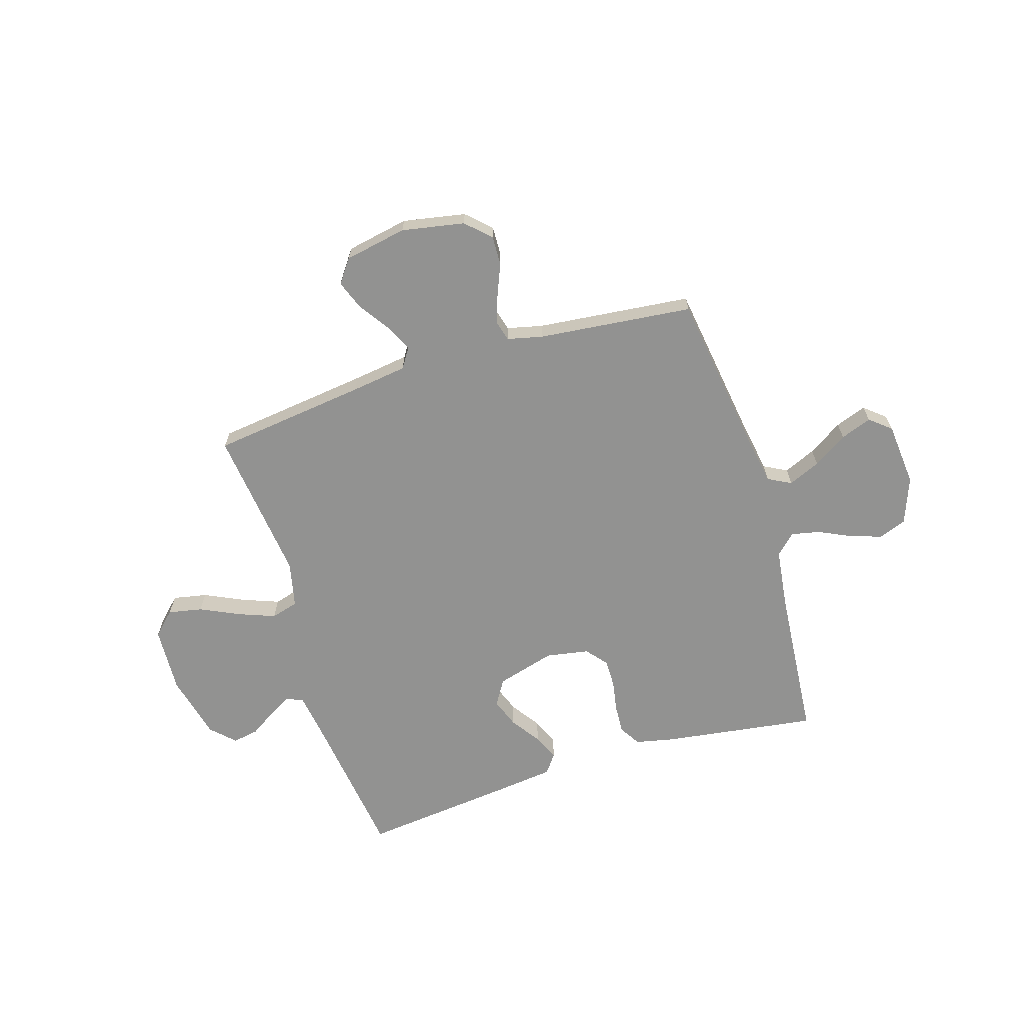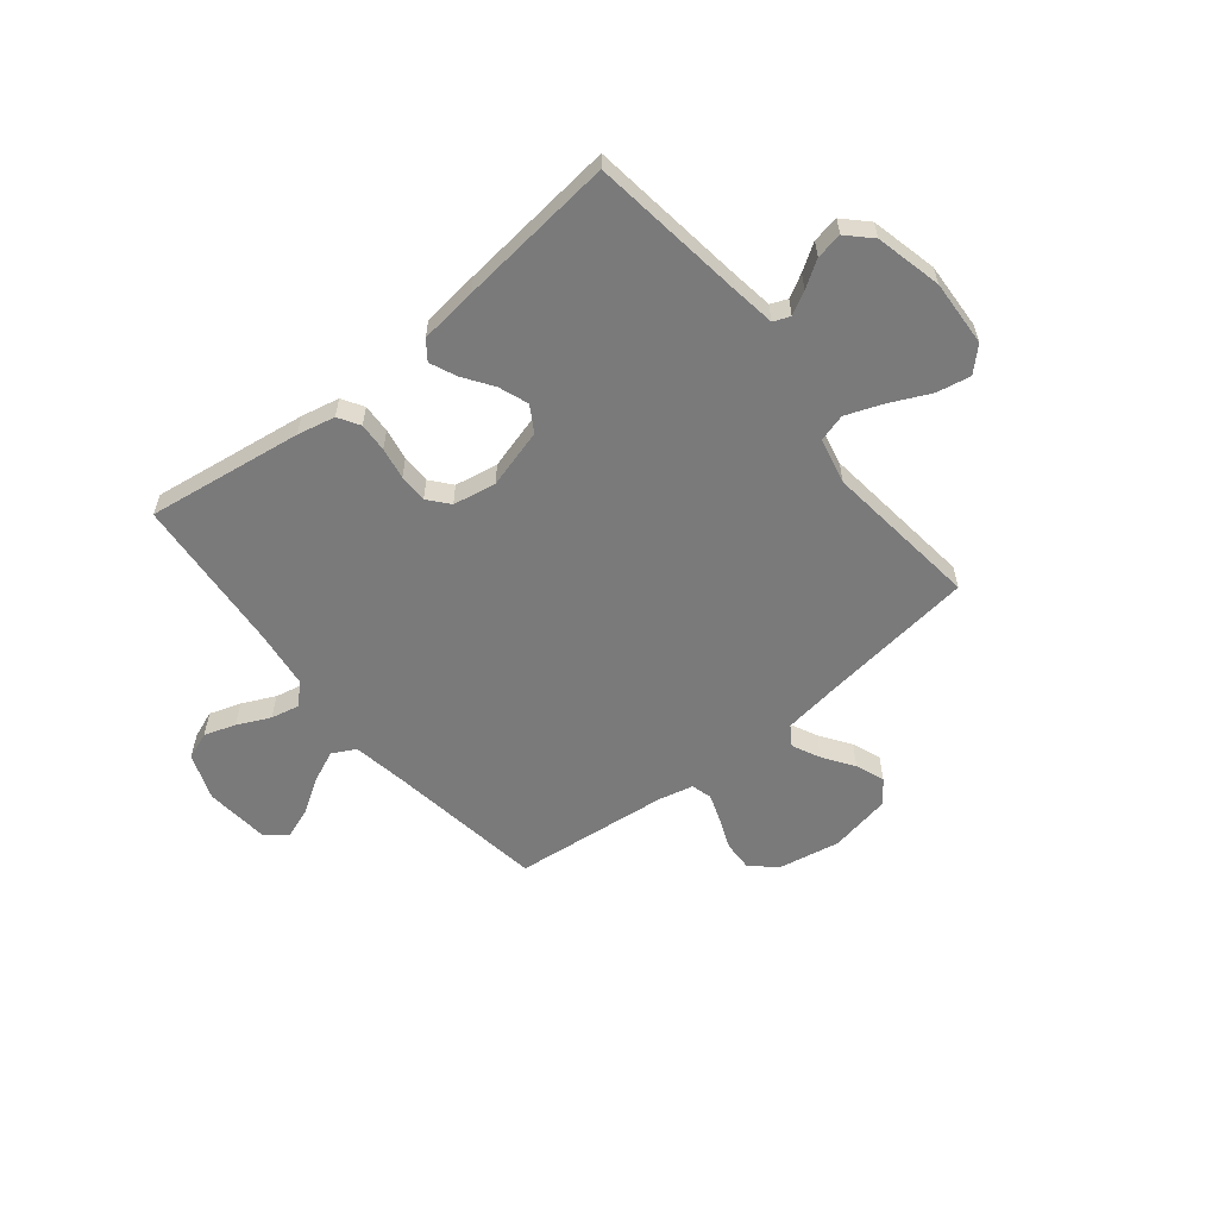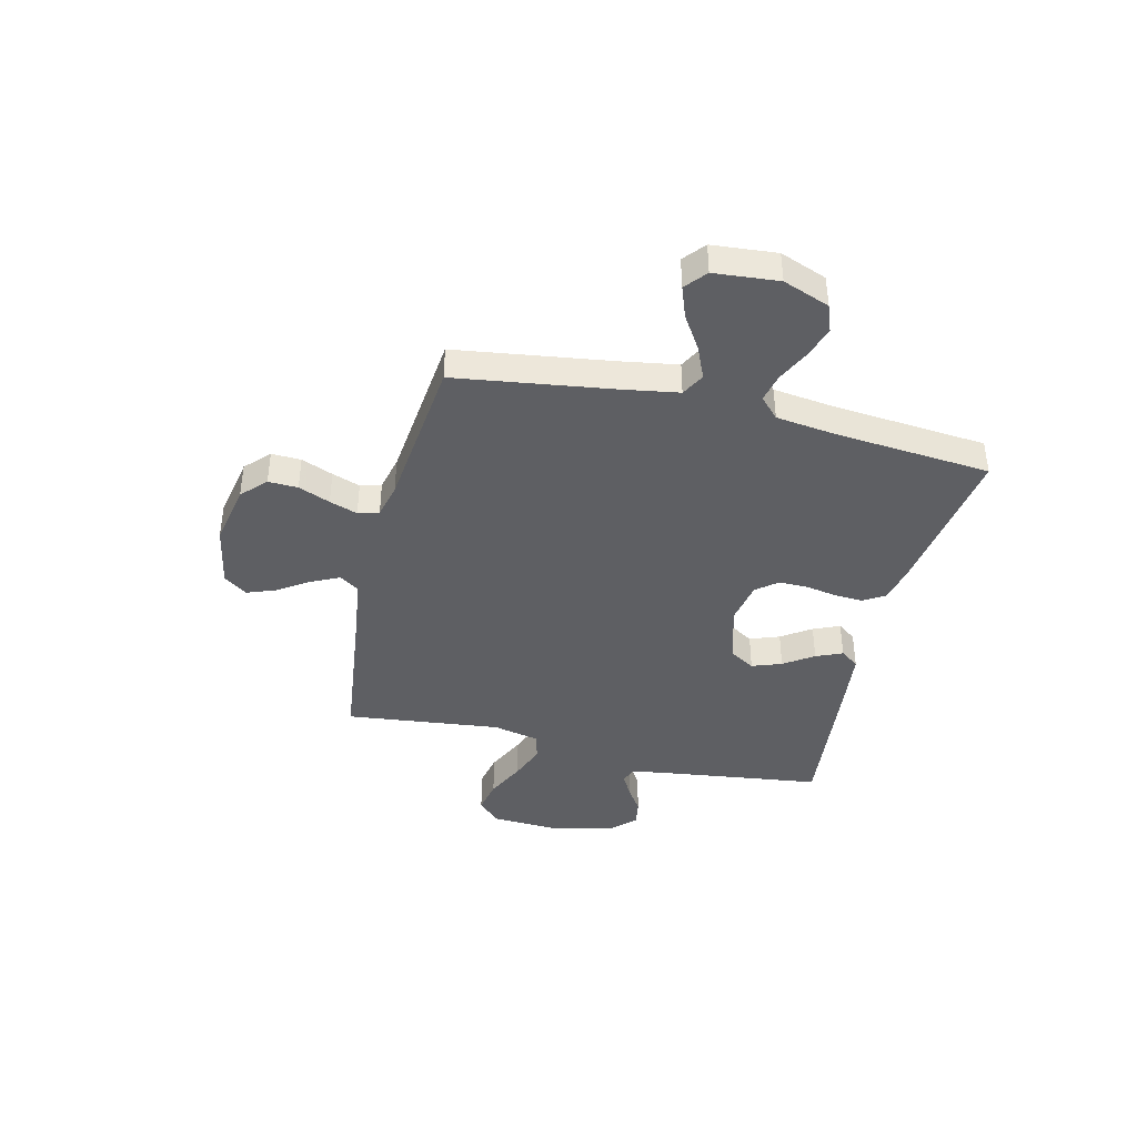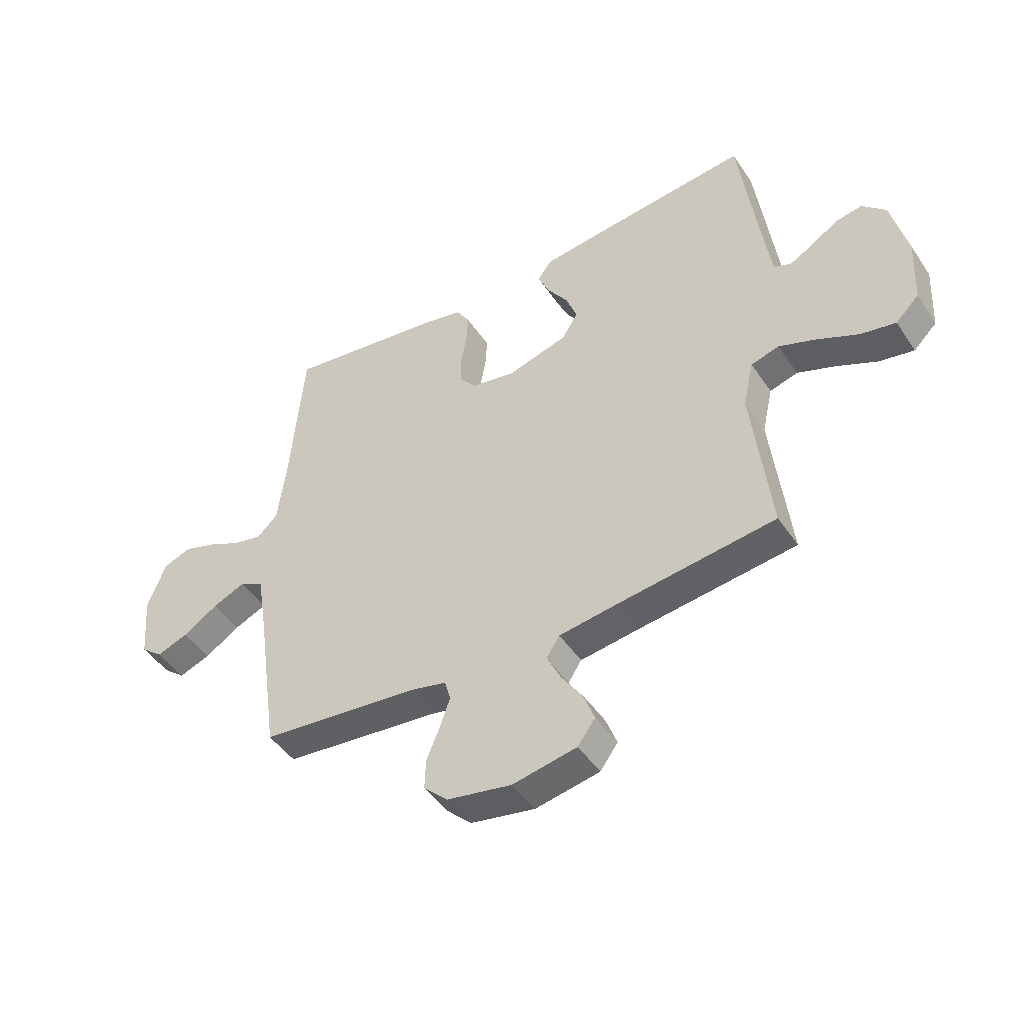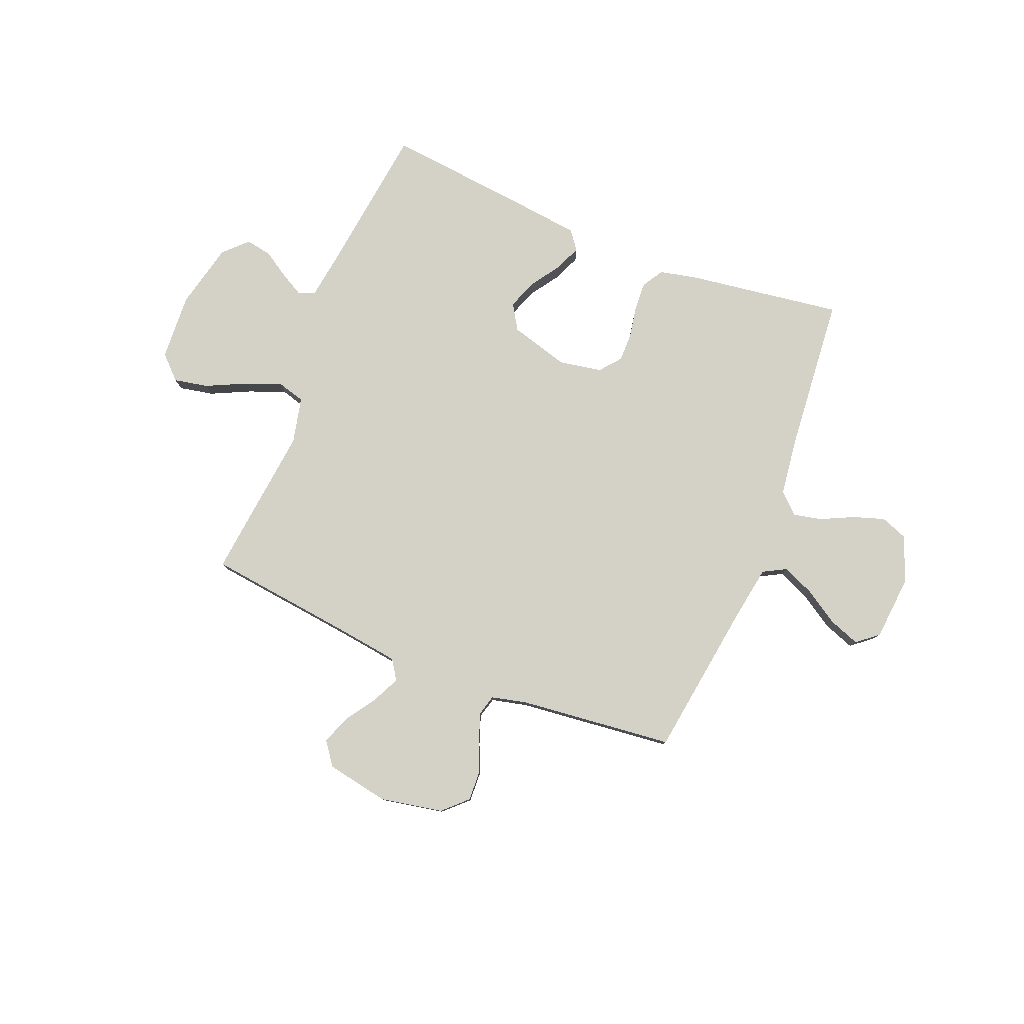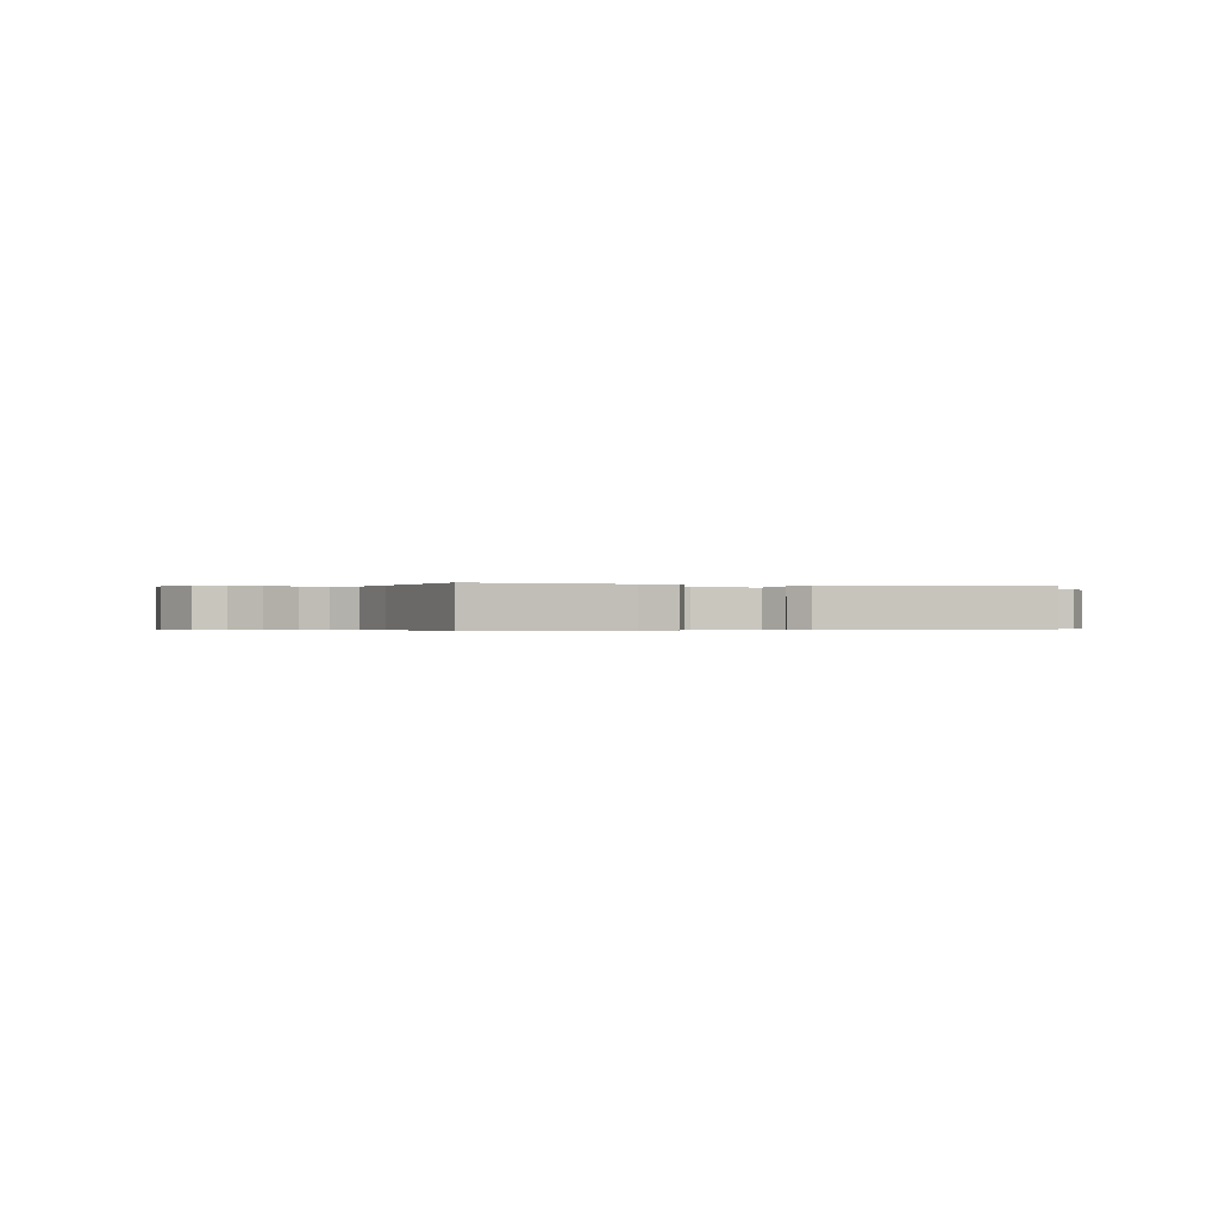
<metadata>
{"format":"obj","ext":"obj","renderer":"f3d","projection":"perspective","resolution":1024,"background":"white","views":[{"elev":-66.2,"azim":-162.7,"up":"+Y"},{"elev":-58.1,"azim":39.0,"up":"+Y"},{"elev":-40.7,"azim":-103.6,"up":"+Y"},{"elev":-46.4,"azim":32.1,"up":"+Z"},{"elev":79.8,"azim":-158.1,"up":"+Y"},{"elev":-0.3,"azim":-19.9,"up":"+Y"}]}
</metadata>
<code>
v -0.5 0.07 0.5
v -0.2 0.07 0.457
v -0.127 0.07 0.441
v -0.102 0.07 0.4
v -0.105 0.07 0.344
v -0.116 0.07 0.283
v -0.116 0.07 0.228
v -0.083 0.07 0.188
v 0 0.07 0.173
v 0.114 0.07 0.205
v 0.144 0.07 0.254
v 0.123 0.07 0.311
v 0.084 0.07 0.368
v 0.062 0.07 0.419
v 0.089 0.07 0.455
v 0.2 0.07 0.468
v 0.5 0.07 0.5
v 0.539 0.07 0.2
v 0.551 0.07 0.118
v 0.583 0.07 0.105
v 0.627 0.07 0.129
v 0.678 0.07 0.162
v 0.729 0.07 0.171
v 0.773 0.07 0.127
v 0.803 0.07 0
v 0.796 0.07 -0.129
v 0.752 0.07 -0.172
v 0.686 0.07 -0.159
v 0.61 0.07 -0.123
v 0.539 0.07 -0.096
v 0.486 0.07 -0.111
v 0.466 0.07 -0.2
v 0.5 0.07 -0.5
v 0.2 0.07 -0.537
v 0.092 0.07 -0.552
v 0.067 0.07 -0.59
v 0.093 0.07 -0.644
v 0.133 0.07 -0.703
v 0.154 0.07 -0.759
v 0.121 0.07 -0.804
v 0 0.07 -0.827
v -0.121 0.07 -0.804
v -0.167 0.07 -0.76
v -0.165 0.07 -0.703
v -0.14 0.07 -0.642
v -0.121 0.07 -0.588
v -0.132 0.07 -0.548
v -0.2 0.07 -0.532
v -0.5 0.07 -0.5
v -0.543 0.07 -0.2
v -0.561 0.07 -0.091
v -0.606 0.07 -0.067
v -0.668 0.07 -0.094
v -0.734 0.07 -0.136
v -0.794 0.07 -0.158
v -0.835 0.07 -0.124
v -0.846 0.07 0
v -0.812 0.07 0.09
v -0.759 0.07 0.11
v -0.698 0.07 0.09
v -0.635 0.07 0.06
v -0.58 0.07 0.048
v -0.541 0.07 0.085
v -0.526 0.07 0.2
v -0.5 0 0.5
v -0.2 0 0.457
v -0.127 0 0.441
v -0.102 0 0.4
v -0.105 0 0.344
v -0.116 0 0.283
v -0.116 0 0.228
v -0.083 0 0.188
v 0 0 0.173
v 0.114 0 0.205
v 0.144 0 0.254
v 0.123 0 0.311
v 0.084 0 0.368
v 0.062 0 0.419
v 0.089 0 0.455
v 0.2 0 0.468
v 0.5 0 0.5
v 0.539 0 0.2
v 0.551 0 0.118
v 0.583 0 0.105
v 0.627 0 0.129
v 0.678 0 0.162
v 0.729 0 0.171
v 0.773 0 0.127
v 0.803 0 0
v 0.796 0 -0.129
v 0.752 0 -0.172
v 0.686 0 -0.159
v 0.61 0 -0.123
v 0.539 0 -0.096
v 0.486 0 -0.111
v 0.466 0 -0.2
v 0.5 0 -0.5
v 0.2 0 -0.537
v 0.092 0 -0.552
v 0.067 0 -0.59
v 0.093 0 -0.644
v 0.133 0 -0.703
v 0.154 0 -0.759
v 0.121 0 -0.804
v 0 0 -0.827
v -0.121 0 -0.804
v -0.167 0 -0.76
v -0.165 0 -0.703
v -0.14 0 -0.642
v -0.121 0 -0.588
v -0.132 0 -0.548
v -0.2 0 -0.532
v -0.5 0 -0.5
v -0.543 0 -0.2
v -0.561 0 -0.091
v -0.606 0 -0.067
v -0.668 0 -0.094
v -0.734 0 -0.136
v -0.794 0 -0.158
v -0.835 0 -0.124
v -0.846 0 0
v -0.812 0 0.09
v -0.759 0 0.11
v -0.698 0 0.09
v -0.635 0 0.06
v -0.58 0 0.048
v -0.541 0 0.085
v -0.526 0 0.2
f 58 59 60 61
f 58 61 62
f 57 58 62
f 56 57 62
f 53 54 55 56
f 52 53 56 62
f 51 52 62 63
f 48 49 50
f 47 48 50 51
f 42 43 44 45
f 42 45 46
f 41 42 46
f 40 41 46 47
f 37 38 39 40
f 36 37 40 47
f 32 33 34
f 31 32 34 35
f 26 27 28 29
f 26 29 30
f 25 26 30
f 24 25 30 31
f 21 22 23 24
f 20 21 24 31
f 15 16 17 18
f 15 18 19
f 12 13 14 15
f 11 12 15 19
f 10 11 19 20
f 3 4 5 6
f 3 6 7
f 64 1 2 3
f 64 3 7
f 63 64 7 8
f 51 63 8 9
f 35 36 47 51
f 20 31 35 51
f 9 10 20 51
f 125 124 123 122
f 126 125 122
f 126 122 121
f 126 121 120
f 120 119 118 117
f 126 120 117 116
f 127 126 116 115
f 114 113 112
f 115 114 112 111
f 109 108 107 106
f 110 109 106
f 110 106 105
f 111 110 105 104
f 104 103 102 101
f 111 104 101 100
f 98 97 96
f 99 98 96 95
f 93 92 91 90
f 94 93 90
f 94 90 89
f 95 94 89 88
f 88 87 86 85
f 95 88 85 84
f 82 81 80 79
f 83 82 79
f 79 78 77 76
f 83 79 76 75
f 84 83 75 74
f 70 69 68 67
f 71 70 67
f 67 66 65 128
f 71 67 128
f 72 71 128 127
f 73 72 127 115
f 115 111 100 99
f 115 99 95 84
f 115 84 74 73
f 1 65 66 2
f 2 66 67 3
f 3 67 68 4
f 4 68 69 5
f 5 69 70 6
f 6 70 71 7
f 7 71 72 8
f 8 72 73 9
f 9 73 74 10
f 10 74 75 11
f 11 75 76 12
f 12 76 77 13
f 13 77 78 14
f 14 78 79 15
f 15 79 80 16
f 16 80 81 17
f 17 81 82 18
f 18 82 83 19
f 19 83 84 20
f 20 84 85 21
f 21 85 86 22
f 22 86 87 23
f 23 87 88 24
f 24 88 89 25
f 25 89 90 26
f 26 90 91 27
f 27 91 92 28
f 28 92 93 29
f 29 93 94 30
f 30 94 95 31
f 31 95 96 32
f 32 96 97 33
f 33 97 98 34
f 34 98 99 35
f 35 99 100 36
f 36 100 101 37
f 37 101 102 38
f 38 102 103 39
f 39 103 104 40
f 40 104 105 41
f 41 105 106 42
f 42 106 107 43
f 43 107 108 44
f 44 108 109 45
f 45 109 110 46
f 46 110 111 47
f 47 111 112 48
f 48 112 113 49
f 49 113 114 50
f 50 114 115 51
f 51 115 116 52
f 52 116 117 53
f 53 117 118 54
f 54 118 119 55
f 55 119 120 56
f 56 120 121 57
f 57 121 122 58
f 58 122 123 59
f 59 123 124 60
f 60 124 125 61
f 61 125 126 62
f 62 126 127 63
f 63 127 128 64
f 64 128 65 1

</code>
